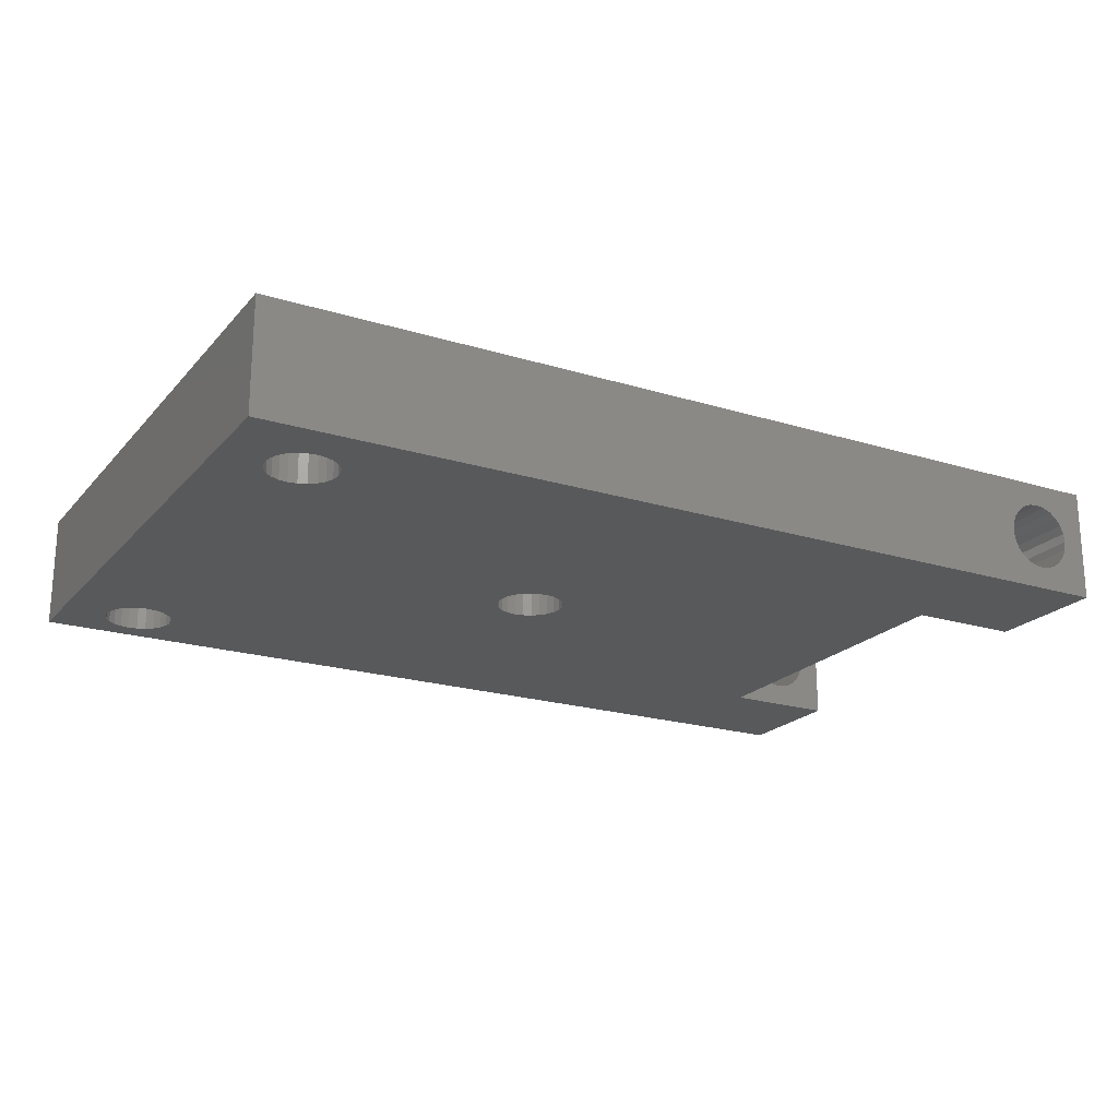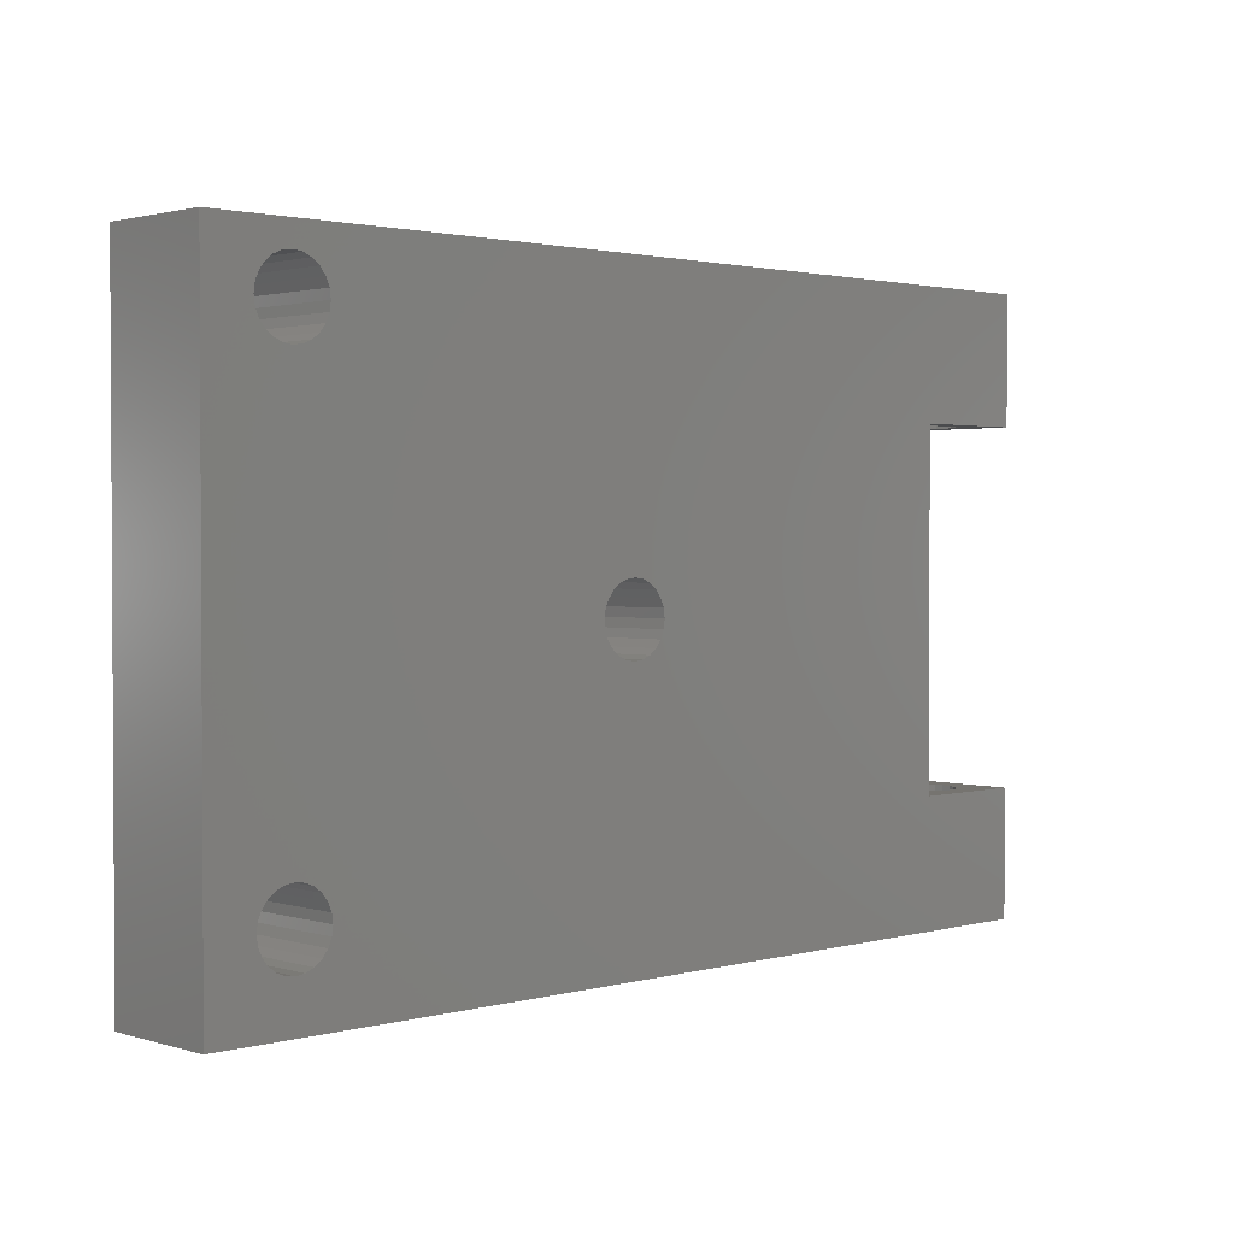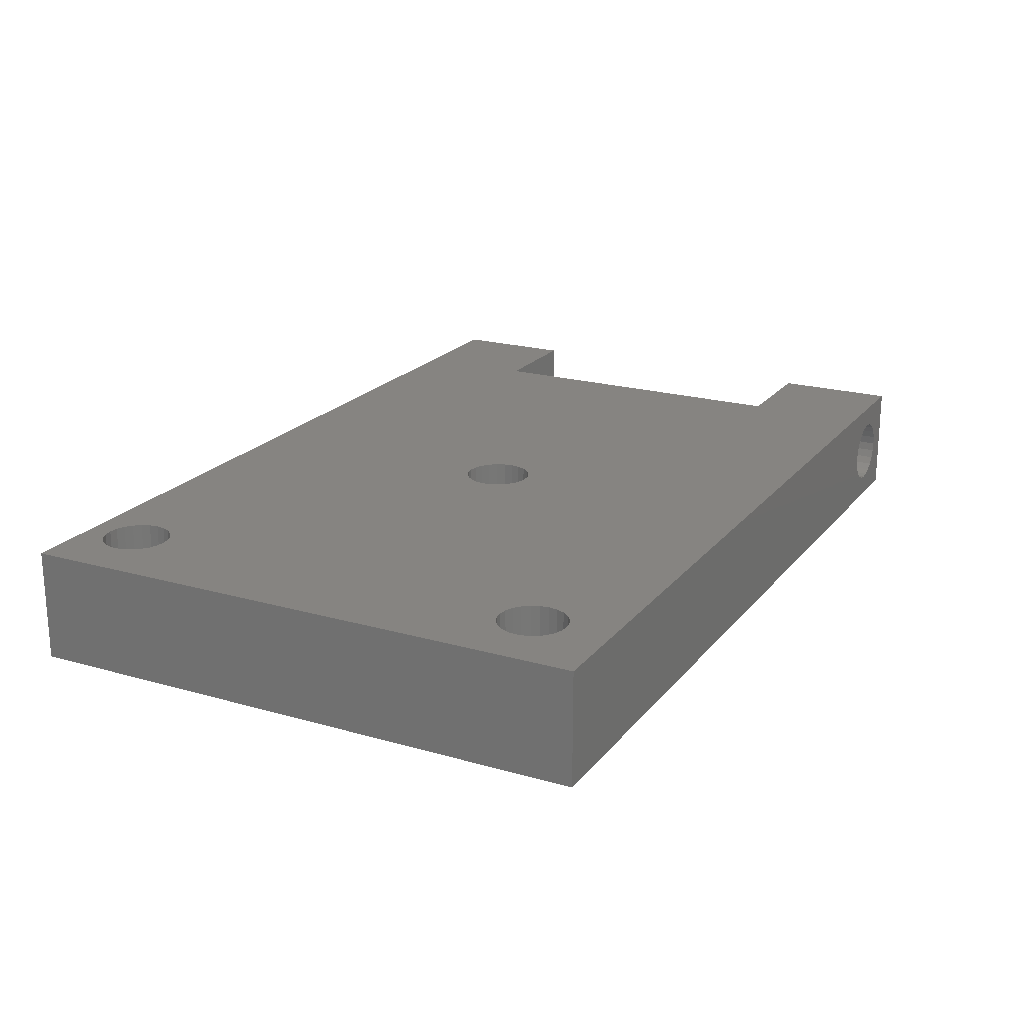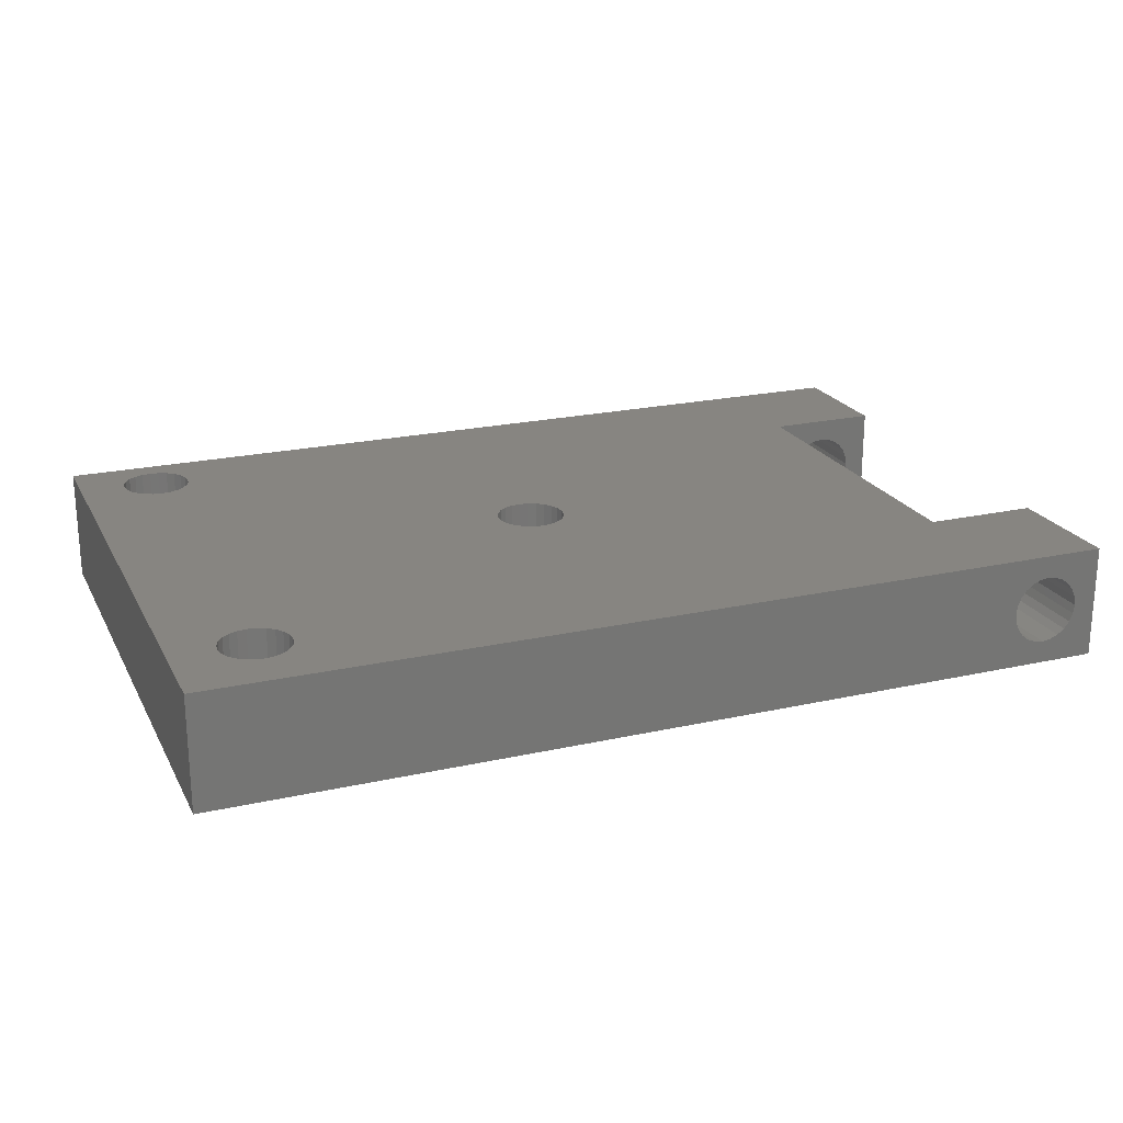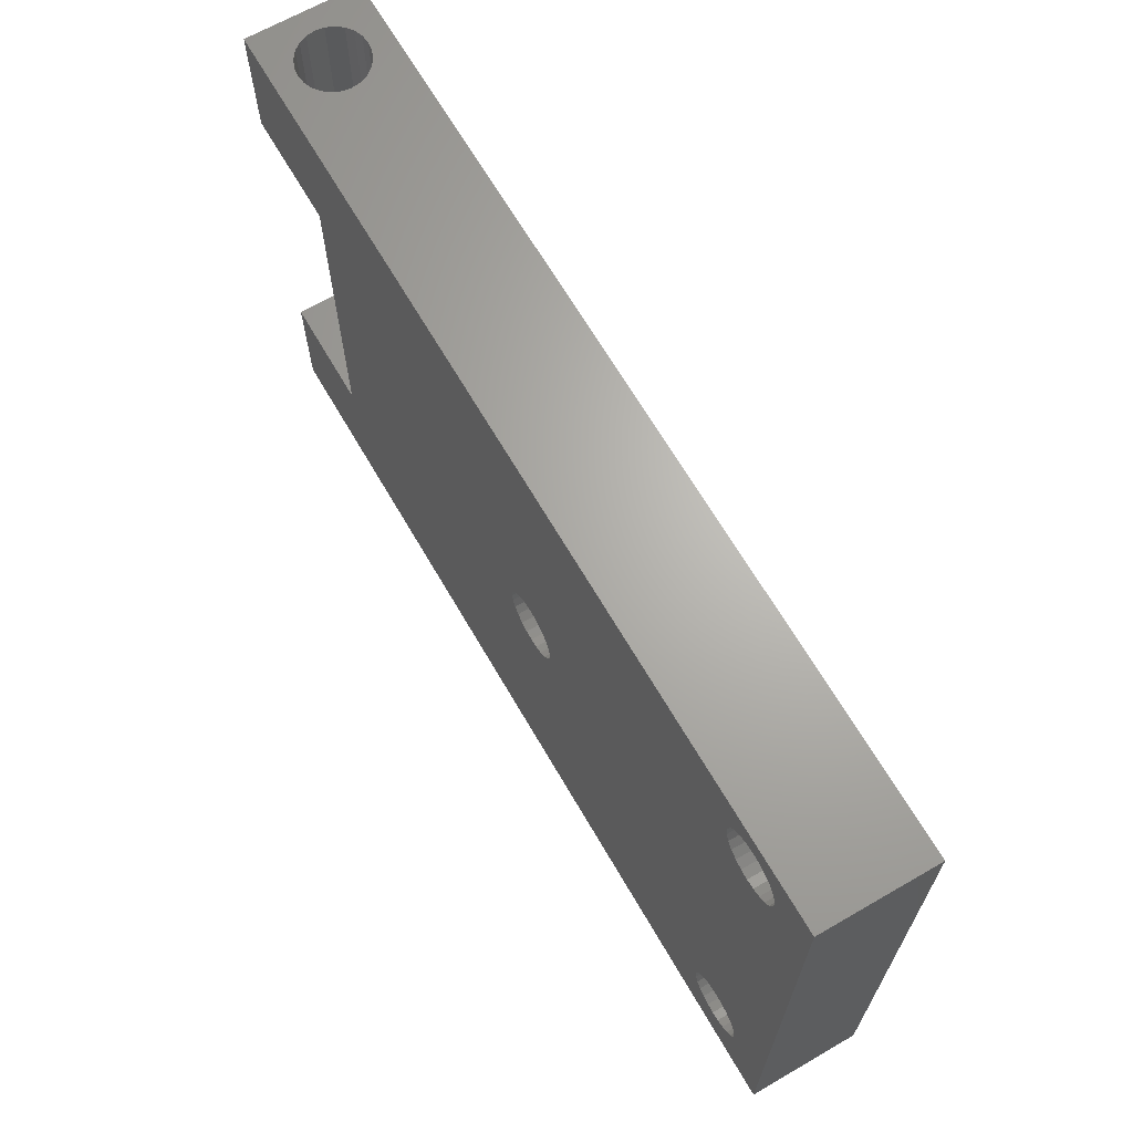
<metadata>
{"format":"stl","ext":"stl","renderer":"f3d","projection":"perspective","resolution":1024,"background":"white","views":[{"elev":-20.8,"azim":-29.0,"up":"+Z"},{"elev":1.8,"azim":-43.7,"up":"+Y"},{"elev":20.7,"azim":-62.6,"up":"+Z"},{"elev":21.7,"azim":-21.5,"up":"+Z"},{"elev":66.3,"azim":-120.1,"up":"+Y"}]}
</metadata>
<code>
# stl→obj: 259 verts, 534 faces
v 37.89 20.5 1.051
v 35 20.5 3.525e-16
v 40 20.5 3.525e-16
v 38.25 20.5 1.201
v 38.56 20.5 1.439
v 38.8 20.5 1.75
v 38.95 20.5 2.112
v 40 20.5 5
v 37.5 20.5 1
v 39 20.5 2.5
v 38.95 20.5 2.888
v 38.8 20.5 3.25
v 38.56 20.5 3.561
v 38.25 20.5 3.799
v 37.89 20.5 3.949
v 37.5 20.5 4
v 35 20.5 5
v 36.05 20.5 2.112
v 36.2 20.5 1.75
v 36.44 20.5 1.439
v 36.75 20.5 1.201
v 37.11 20.5 1.051
v 36 20.5 2.5
v 36.05 20.5 2.888
v 36.2 20.5 3.25
v 36.44 20.5 3.561
v 36.75 20.5 3.799
v 37.11 20.5 3.949
v 35 5.5 5
v 35 5.5 3.525e-16
v 36.05 26 2.112
v 36 26 2.5
v 36.05 26 2.888
v 36.2 26 3.25
v 36.44 26 3.561
v 36.75 26 3.799
v 37.11 26 3.949
v 37.5 26 4
v 37.89 26 3.949
v 38.25 26 3.799
v 38.56 26 3.561
v 38.8 26 3.25
v 38.95 26 2.888
v 39 26 2.5
v 38.95 26 2.112
v 38.8 26 1.75
v 38.56 26 1.439
v 38.25 26 1.201
v 37.89 26 1.051
v 37.5 26 1
v 37.11 26 1.051
v 36.75 26 1.201
v 36.44 26 1.439
v 36.2 26 1.75
v 37.11 5.5 1.051
v 37.5 5.5 0.9997
v 36.75 5.5 1.201
v 36.44 5.5 1.439
v 36.2 5.5 1.75
v 36.05 5.5 2.112
v 36 5.5 2.5
v 36.05 5.5 2.888
v 36.2 5.5 3.25
v 36.44 5.5 3.561
v 36.75 5.5 3.799
v 37.11 5.5 3.949
v 37.5 5.5 4
v 40 5.5 5
v 40 5.5 0
v 38.95 5.5 2.112
v 38.8 5.5 1.75
v 38.56 5.5 1.439
v 38.25 5.5 1.201
v 37.89 5.5 1.051
v 39 5.5 2.5
v 38.95 5.5 2.888
v 38.8 5.5 3.25
v 38.56 5.5 3.561
v 38.25 5.5 3.799
v 37.89 5.5 3.949
v 40 0 5
v 40 0 0
v 36.05 -1.368e-31 2.888
v 36 -1.216e-31 2.5
v 36.05 -1.098e-31 2.112
v 36.2 -1.025e-31 1.75
v 36.44 -9.997e-32 1.439
v 36.75 -1.025e-31 1.201
v 37.11 -1.098e-31 1.051
v 37.5 -1.216e-31 0.9997
v 37.89 -1.368e-31 1.051
v 38.25 -1.546e-31 1.201
v 38.56 -1.737e-31 1.439
v 38.8 -1.927e-31 1.75
v 38.95 -2.105e-31 2.112
v 39 -1.737e-31 2.5
v 38.95 -2.375e-31 2.888
v 38.8 -2.448e-31 3.25
v 38.56 -2.474e-31 3.561
v 38.25 -2.448e-31 3.799
v 37.89 -2.375e-31 3.949
v 37.5 3.639e-16 4
v 37.11 -2.105e-31 3.949
v 36.75 -1.927e-31 3.799
v 36.44 -1.737e-31 3.561
v 36.2 -1.546e-31 3.25
v 40 26 1
v 40 25.5 5
v 40 25.5 1
v 40 26 5
v 0 26 5
v 40 26 0
v 0 26 0
v 0 0 0
v 0 0 5
v 3.5 25 5
v 3.112 24.95 -5.326e-18
v 3.5 25 -6.361e-18
v 3.112 24.95 5
v 3.888 24.95 -1.981e-18
v 3.888 24.95 5
v 4.25 24.8 -7.024e-19
v 4.25 24.8 5
v 4.561 24.56 1.905e-19
v 4.561 24.56 5
v 4.799 24.25 6.369e-19
v 4.799 24.25 5
v 4.949 23.89 6.065e-19
v 4.949 23.89 5
v 5 23.5 -8.095e-18
v 5 23.5 5
v 4.949 23.11 -8.443e-19
v 4.949 23.11 5
v 4.799 22.75 -2.166e-18
v 4.799 22.75 5
v 4.561 22.44 -3.773e-18
v 4.561 22.44 5
v 4.25 22.2 5
v 4.25 22.2 -5.557e-18
v 3.888 22.05 5
v 3.888 22.05 -7.395e-18
v 3.5 22 -6.361e-18
v 3.5 22 5
v 3.112 22.05 5
v 3.112 22.05 -1.074e-17
v 2.75 22.2 5
v 2.75 22.2 -1.202e-17
v 2.439 22.44 5
v 2.439 22.44 -1.291e-17
v 2.201 22.75 -1.336e-17
v 2.201 22.75 5
v 2.051 23.11 -1.333e-17
v 2.051 23.11 5
v 2 23.5 -4.626e-18
v 2 23.5 5
v 2.051 23.89 -1.188e-17
v 2.051 23.89 5
v 2.201 24.25 -1.056e-17
v 2.201 24.25 5
v 2.439 24.56 -8.948e-18
v 2.439 24.56 5
v 2.75 24.8 -7.164e-18
v 2.75 24.8 5
v 3.5 2 5
v 3.888 2.051 7.441e-18
v 3.5 2 5.868e-18
v 3.888 2.051 5
v 3.112 2.051 5
v 3.112 2.051 4.59e-18
v 2.75 2.201 5
v 2.75 2.201 3.693e-18
v 2.439 2.439 5
v 2.439 2.439 3.238e-18
v 2.201 2.75 3.258e-18
v 2.201 2.75 5
v 2.051 3.112 3.749e-18
v 2.051 3.112 5
v 2 3.5 1.019e-17
v 2 3.5 5
v 2.051 3.888 5.986e-18
v 2.051 3.888 5
v 2.201 4.25 7.578e-18
v 2.201 4.25 5
v 2.439 4.561 9.348e-18
v 2.439 4.561 5
v 2.75 4.799 1.118e-17
v 2.75 4.799 5
v 3.112 4.949 1.294e-17
v 3.112 4.949 5
v 3.5 5 1.451e-17
v 3.5 5 5
v 3.888 4.949 1.579e-17
v 3.888 4.949 5
v 4.25 4.799 1.668e-17
v 4.25 4.799 5
v 4.561 4.561 1.714e-17
v 4.561 4.561 5
v 4.799 4.25 1.712e-17
v 4.799 4.25 5
v 4.949 3.888 1.663e-17
v 4.949 3.888 5
v 5 3.5 1.019e-17
v 5 3.5 5
v 4.949 3.112 1.439e-17
v 4.949 3.112 5
v 4.799 2.75 1.28e-17
v 4.799 2.75 5
v 4.561 2.439 1.103e-17
v 4.561 2.439 5
v 4.25 2.201 5
v 4.25 2.201 9.202e-18
v 17.75 11.7 5
v 17.44 11.94 5
v 17.2 12.25 5
v 17.05 12.61 5
v 17 13 5
v 18.11 11.55 5
v 18.5 11.5 5
v 18.89 11.55 5
v 19.25 11.7 5
v 19.56 11.94 5
v 19.8 12.25 5
v 19.95 12.61 5
v 20 13 5
v 17.75 14.3 5
v 17.44 14.06 5
v 17.2 13.75 5
v 17.05 13.39 5
v 18.11 14.45 5
v 18.5 14.5 5
v 18.89 14.45 5
v 19.25 14.3 5
v 19.56 14.06 5
v 19.8 13.75 5
v 19.95 13.39 5
v 17.75 14.3 4.876e-18
v 17.44 14.06 8.616e-18
v 17.2 13.75 1.204e-17
v 17.05 13.39 1.491e-17
v 17 13 2.117e-17
v 18.11 14.45 1.074e-18
v 18.5 14.5 7.94e-18
v 18.89 14.45 -5.692e-18
v 19.25 14.3 -8.195e-18
v 19.56 14.06 -9.87e-18
v 19.8 13.75 -1.06e-17
v 19.95 13.39 -1.034e-17
v 20 13 0
v 17.75 11.7 1.614e-17
v 17.44 11.94 1.781e-17
v 17.2 12.25 1.854e-17
v 17.05 12.61 1.828e-17
v 18.11 11.55 1.363e-17
v 18.5 11.5 7.94e-18
v 18.89 11.55 6.866e-18
v 19.25 11.7 3.064e-18
v 19.56 11.94 -6.766e-19
v 19.8 12.25 -4.1e-18
v 19.95 12.61 -6.974e-18
f 1 2 3
f 4 1 3
f 5 4 3
f 6 5 3
f 7 6 3
f 8 7 3
f 1 9 2
f 8 10 7
f 8 11 10
f 8 12 11
f 8 13 12
f 8 14 13
f 8 15 14
f 8 16 15
f 17 2 18
f 18 2 19
f 19 2 20
f 20 2 21
f 21 2 22
f 22 2 9
f 17 18 23
f 17 23 24
f 17 24 25
f 17 25 26
f 17 26 27
f 17 27 28
f 17 28 16
f 17 16 8
f 2 29 30
f 17 29 2
f 31 23 18
f 32 23 31
f 32 24 23
f 33 24 32
f 33 25 24
f 34 25 33
f 34 26 25
f 35 26 34
f 36 26 35
f 27 26 36
f 37 27 36
f 28 27 37
f 38 28 37
f 16 28 38
f 39 16 38
f 15 16 39
f 40 15 39
f 14 15 40
f 41 14 40
f 13 14 41
f 41 12 13
f 42 12 41
f 42 11 12
f 43 11 42
f 43 10 11
f 44 10 43
f 44 7 10
f 45 7 44
f 45 6 7
f 46 6 45
f 46 5 6
f 47 5 46
f 5 48 4
f 47 48 5
f 4 49 1
f 48 49 4
f 1 50 9
f 49 50 1
f 9 51 22
f 50 51 9
f 22 52 21
f 51 52 22
f 21 53 20
f 52 53 21
f 53 19 20
f 54 19 53
f 54 18 19
f 31 18 54
f 55 56 30
f 57 55 30
f 58 57 30
f 59 58 30
f 60 59 30
f 29 60 30
f 29 61 60
f 29 62 61
f 29 63 62
f 29 64 63
f 29 65 64
f 29 66 65
f 29 67 66
f 68 69 70
f 70 69 71
f 71 69 72
f 72 69 73
f 73 69 74
f 74 69 30
f 74 30 56
f 68 70 75
f 68 75 76
f 68 76 77
f 68 77 78
f 68 78 79
f 68 79 80
f 68 80 67
f 68 67 29
f 69 81 82
f 68 81 69
f 62 83 84
f 62 84 61
f 61 84 85
f 61 85 60
f 60 85 86
f 60 86 59
f 59 86 87
f 59 87 58
f 88 58 87
f 57 58 88
f 89 57 88
f 55 57 89
f 90 55 89
f 56 55 90
f 91 56 90
f 74 56 91
f 92 74 91
f 73 74 92
f 93 73 92
f 72 73 93
f 71 93 94
f 72 93 71
f 70 94 95
f 71 94 70
f 70 95 96
f 70 96 75
f 76 96 97
f 75 96 76
f 77 97 98
f 76 97 77
f 78 98 99
f 77 98 78
f 78 100 79
f 99 100 78
f 79 101 80
f 100 101 79
f 80 102 67
f 101 102 80
f 67 103 66
f 102 103 67
f 66 104 65
f 103 104 66
f 65 105 64
f 104 105 65
f 64 105 106
f 64 106 63
f 63 106 83
f 63 83 62
f 107 108 109
f 110 108 107
f 111 112 113
f 111 50 112
f 50 111 51
f 111 52 51
f 111 53 52
f 111 54 53
f 111 31 54
f 111 32 31
f 111 33 32
f 111 34 33
f 111 35 34
f 111 36 35
f 111 37 36
f 111 38 37
f 107 112 50
f 49 107 50
f 48 107 49
f 47 107 48
f 46 107 47
f 45 107 46
f 110 107 45
f 110 45 44
f 110 44 43
f 110 43 42
f 110 42 41
f 110 41 40
f 110 40 39
f 110 39 38
f 110 38 111
f 112 8 3
f 112 109 8
f 107 109 112
f 108 8 109
f 90 114 82
f 91 90 82
f 92 91 82
f 93 92 82
f 94 93 82
f 95 94 82
f 81 95 82
f 81 96 95
f 81 97 96
f 81 98 97
f 81 99 98
f 81 100 99
f 81 101 100
f 81 102 101
f 90 115 114
f 115 90 89
f 115 89 88
f 115 88 87
f 115 87 86
f 115 86 85
f 115 85 84
f 115 84 83
f 115 83 106
f 115 106 105
f 115 105 104
f 115 104 103
f 115 103 102
f 115 102 81
f 116 117 118
f 119 117 116
f 116 118 120
f 116 120 121
f 121 120 122
f 121 122 123
f 123 122 124
f 123 124 125
f 125 126 127
f 124 126 125
f 127 128 129
f 126 128 127
f 129 130 131
f 128 130 129
f 131 132 133
f 130 132 131
f 133 134 135
f 132 134 133
f 135 136 137
f 134 136 135
f 138 136 139
f 137 136 138
f 140 139 141
f 138 139 140
f 140 141 142
f 140 142 143
f 144 142 145
f 143 142 144
f 146 145 147
f 144 145 146
f 148 147 149
f 146 147 148
f 150 148 149
f 151 148 150
f 152 151 150
f 153 151 152
f 154 153 152
f 155 153 154
f 156 155 154
f 157 155 156
f 158 157 156
f 159 157 158
f 160 159 158
f 161 159 160
f 161 160 162
f 161 162 163
f 163 162 117
f 163 117 119
f 164 165 166
f 167 165 164
f 168 166 169
f 164 166 168
f 170 169 171
f 168 169 170
f 172 171 173
f 170 171 172
f 174 172 173
f 175 172 174
f 176 175 174
f 177 175 176
f 178 177 176
f 179 177 178
f 180 179 178
f 181 179 180
f 182 181 180
f 183 181 182
f 184 183 182
f 185 183 184
f 185 184 186
f 185 186 187
f 187 186 188
f 187 188 189
f 189 188 190
f 189 190 191
f 191 190 192
f 191 192 193
f 193 192 194
f 193 194 195
f 195 194 196
f 195 196 197
f 197 198 199
f 196 198 197
f 199 200 201
f 198 200 199
f 201 202 203
f 200 202 201
f 203 204 205
f 202 204 203
f 205 206 207
f 204 206 205
f 207 208 209
f 206 208 207
f 210 208 211
f 209 208 210
f 167 211 165
f 210 211 167
f 179 111 115
f 177 179 115
f 175 177 115
f 172 175 115
f 170 172 115
f 168 170 115
f 164 168 115
f 81 164 115
f 81 167 164
f 81 210 167
f 81 209 210
f 81 207 209
f 81 205 207
f 81 203 205
f 81 212 203
f 212 213 203
f 213 131 203
f 213 214 131
f 214 215 131
f 215 216 131
f 81 217 212
f 81 218 217
f 81 219 218
f 81 220 219
f 81 221 220
f 81 222 221
f 81 223 222
f 81 224 223
f 81 29 224
f 68 29 81
f 110 111 116
f 116 111 119
f 119 111 163
f 163 111 161
f 161 111 159
f 159 111 157
f 157 111 155
f 155 111 179
f 110 116 121
f 110 121 123
f 110 123 125
f 110 125 127
f 110 127 129
f 110 129 131
f 110 131 225
f 225 131 226
f 226 131 227
f 227 131 228
f 228 131 216
f 110 225 229
f 110 229 230
f 110 230 231
f 110 231 232
f 110 232 233
f 110 233 234
f 110 234 235
f 110 235 224
f 110 224 17
f 17 224 29
f 8 110 17
f 110 8 108
f 181 155 179
f 153 155 181
f 151 153 181
f 151 181 183
f 148 151 183
f 148 183 185
f 187 148 185
f 146 148 187
f 144 146 187
f 144 187 189
f 143 144 189
f 143 189 191
f 193 143 191
f 140 143 193
f 138 140 193
f 138 193 195
f 137 138 195
f 137 195 197
f 135 137 197
f 135 197 199
f 133 135 199
f 133 199 201
f 203 133 201
f 131 133 203
f 111 114 115
f 113 114 111
f 154 114 113
f 156 154 113
f 158 156 113
f 160 158 113
f 162 160 113
f 117 162 113
f 118 117 113
f 112 118 113
f 112 120 118
f 112 122 120
f 112 124 122
f 112 126 124
f 112 128 126
f 112 130 128
f 112 236 130
f 236 237 130
f 237 202 130
f 237 238 202
f 238 239 202
f 239 240 202
f 112 241 236
f 112 242 241
f 112 243 242
f 112 244 243
f 112 245 244
f 112 246 245
f 112 247 246
f 112 248 247
f 112 2 248
f 3 2 112
f 82 114 166
f 166 114 169
f 169 114 171
f 171 114 173
f 173 114 174
f 174 114 176
f 176 114 178
f 178 114 154
f 82 166 165
f 82 165 211
f 82 211 208
f 82 208 206
f 82 206 204
f 82 204 202
f 82 202 249
f 249 202 250
f 250 202 251
f 251 202 252
f 252 202 240
f 82 249 253
f 82 253 254
f 82 254 255
f 82 255 256
f 82 256 257
f 82 257 258
f 82 258 259
f 82 259 248
f 82 248 30
f 30 248 2
f 82 30 69
f 152 178 154
f 180 178 152
f 150 180 152
f 182 180 150
f 149 182 150
f 184 182 149
f 147 184 149
f 186 184 147
f 145 186 147
f 188 186 145
f 142 188 145
f 190 188 142
f 141 190 142
f 192 190 141
f 139 192 141
f 194 192 139
f 136 194 139
f 196 194 136
f 134 196 136
f 198 196 134
f 132 198 134
f 200 198 132
f 130 200 132
f 202 200 130
f 223 258 222
f 259 258 223
f 222 257 221
f 258 257 222
f 221 257 256
f 221 256 220
f 220 256 255
f 220 255 219
f 219 255 254
f 219 254 218
f 218 254 253
f 218 253 217
f 217 253 249
f 217 249 212
f 212 249 250
f 212 250 213
f 251 213 250
f 214 213 251
f 252 214 251
f 215 214 252
f 240 215 252
f 216 215 240
f 239 216 240
f 228 216 239
f 238 228 239
f 227 228 238
f 237 227 238
f 226 227 237
f 225 237 236
f 226 237 225
f 229 236 241
f 225 236 229
f 229 241 242
f 229 242 230
f 231 242 243
f 230 242 231
f 232 243 244
f 231 243 232
f 233 244 245
f 232 244 233
f 233 246 234
f 245 246 233
f 234 247 235
f 246 247 234
f 235 248 224
f 247 248 235
f 224 259 223
f 248 259 224

</code>
